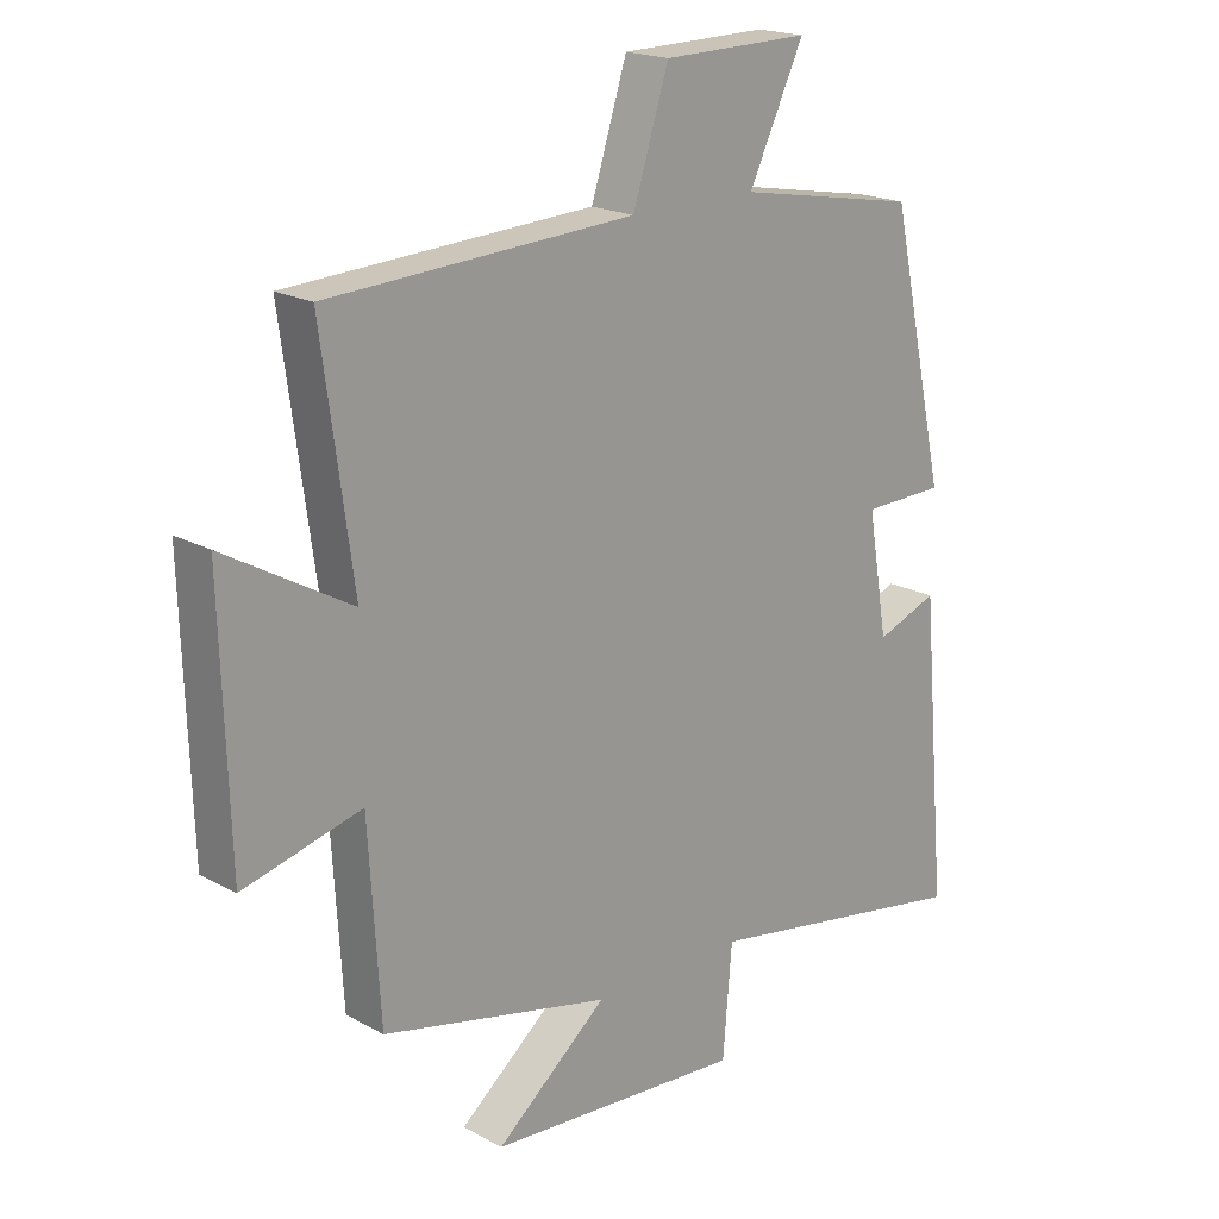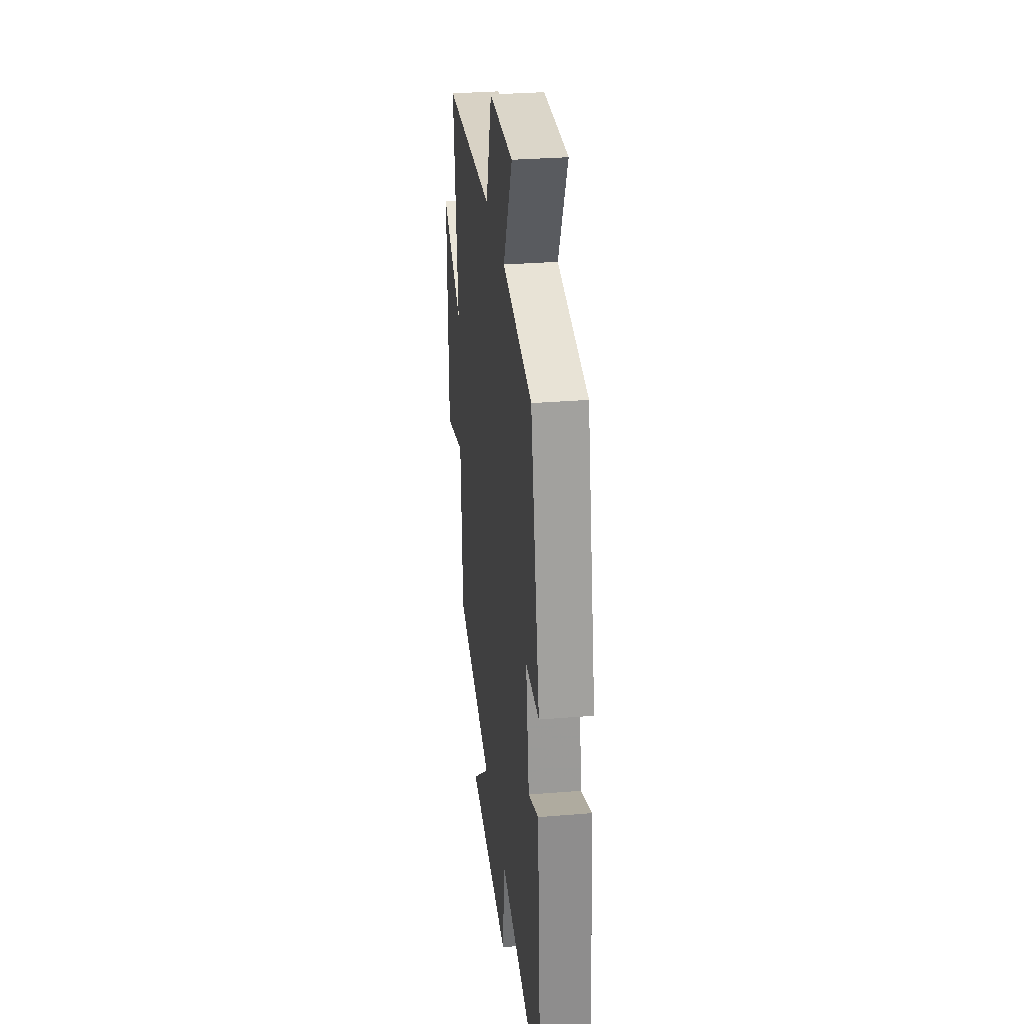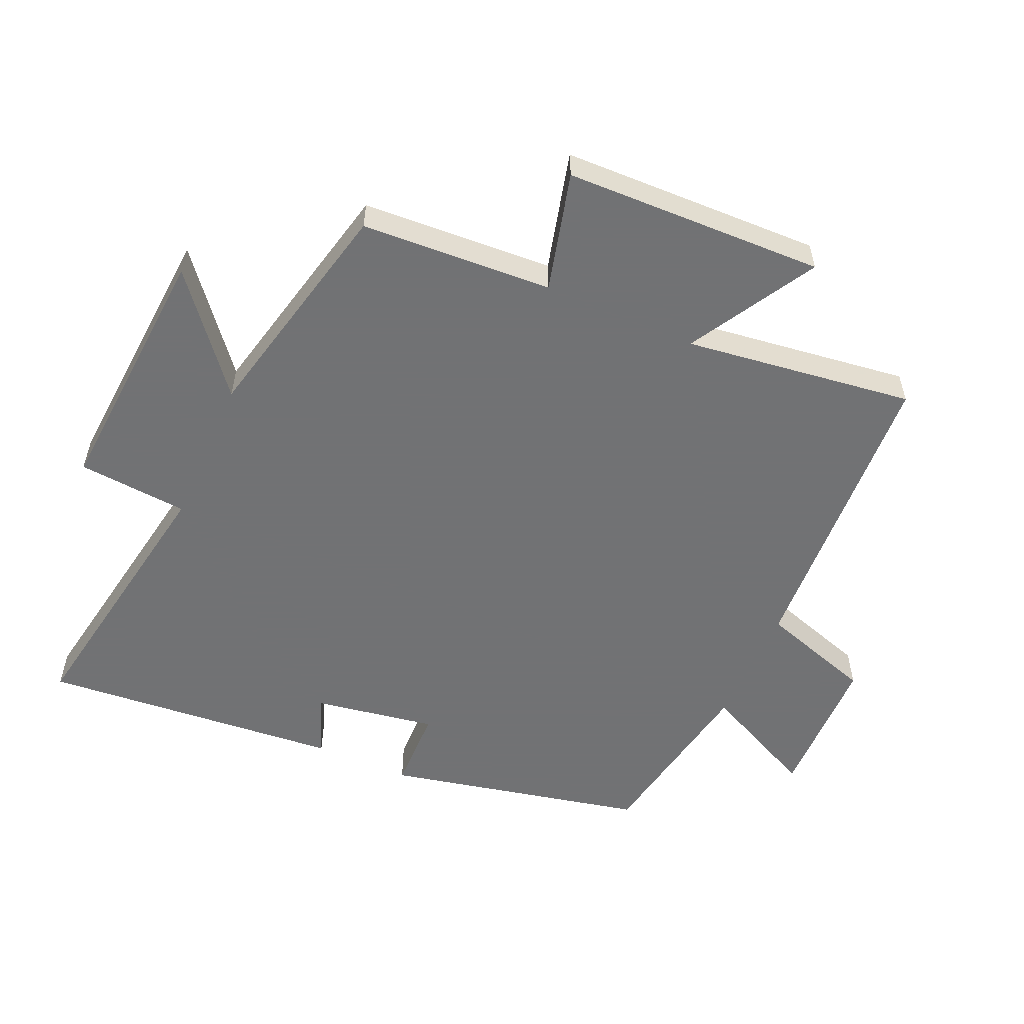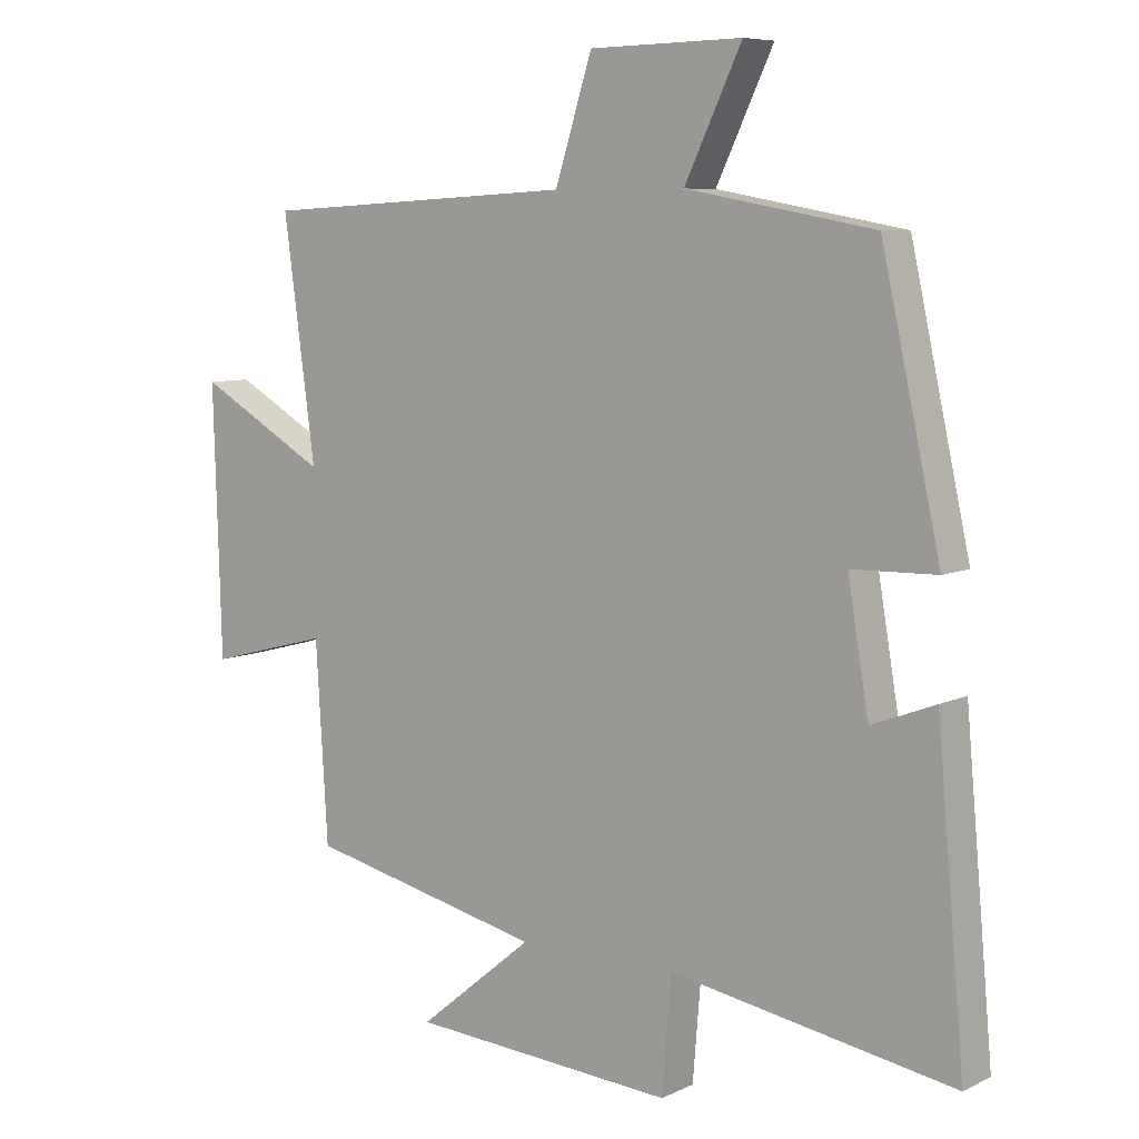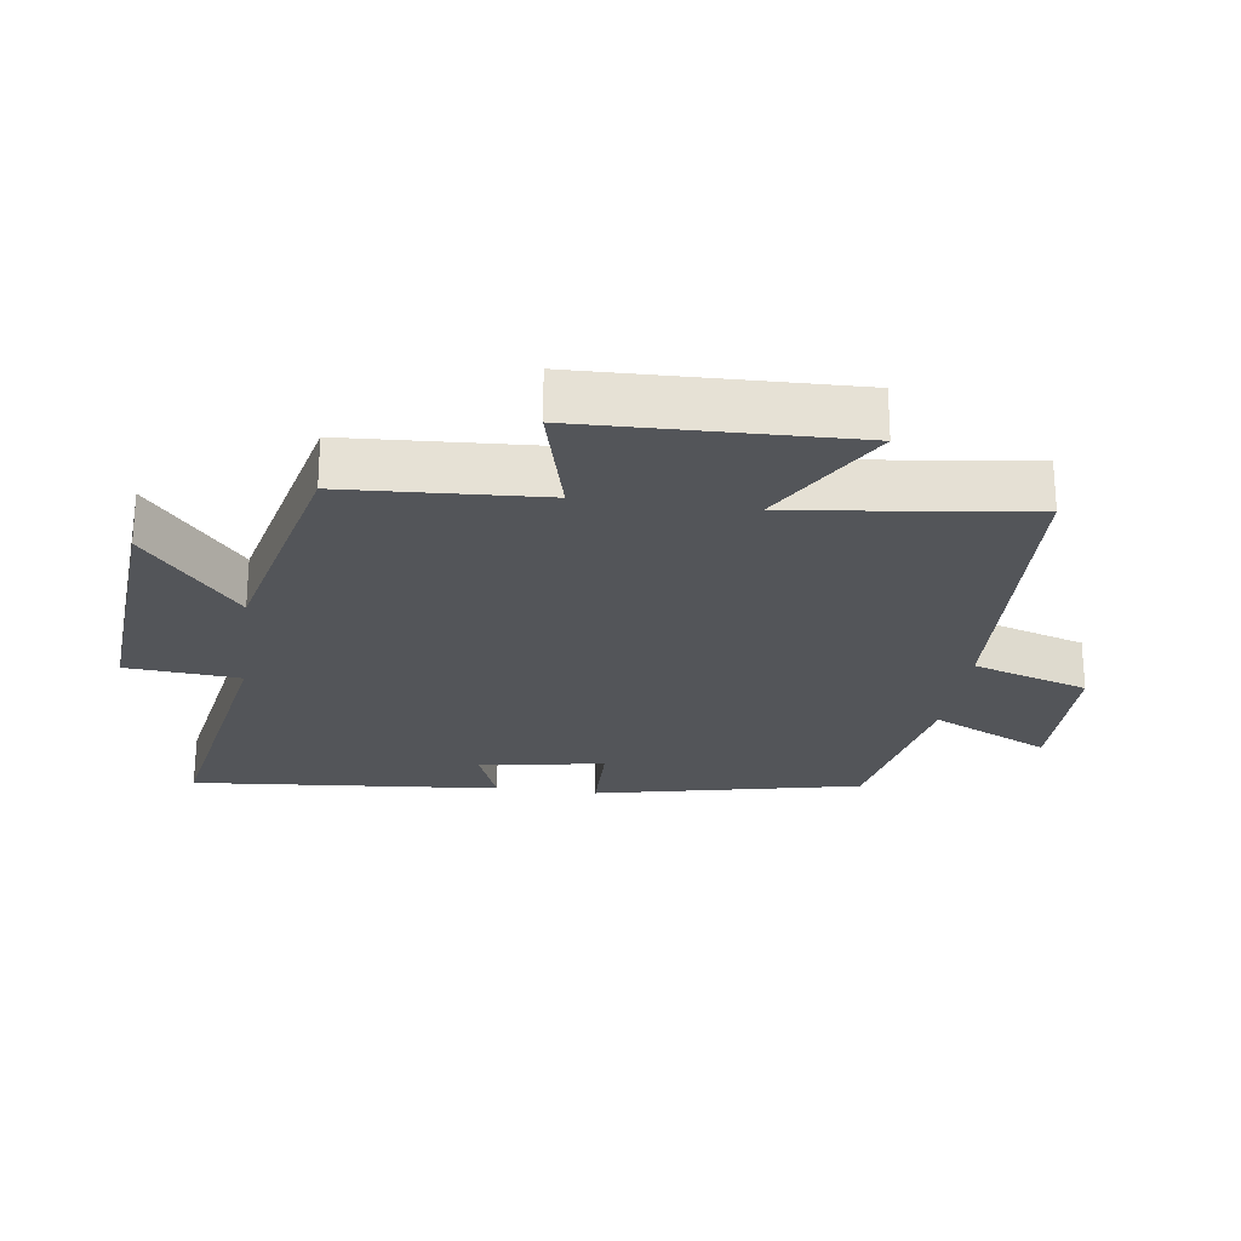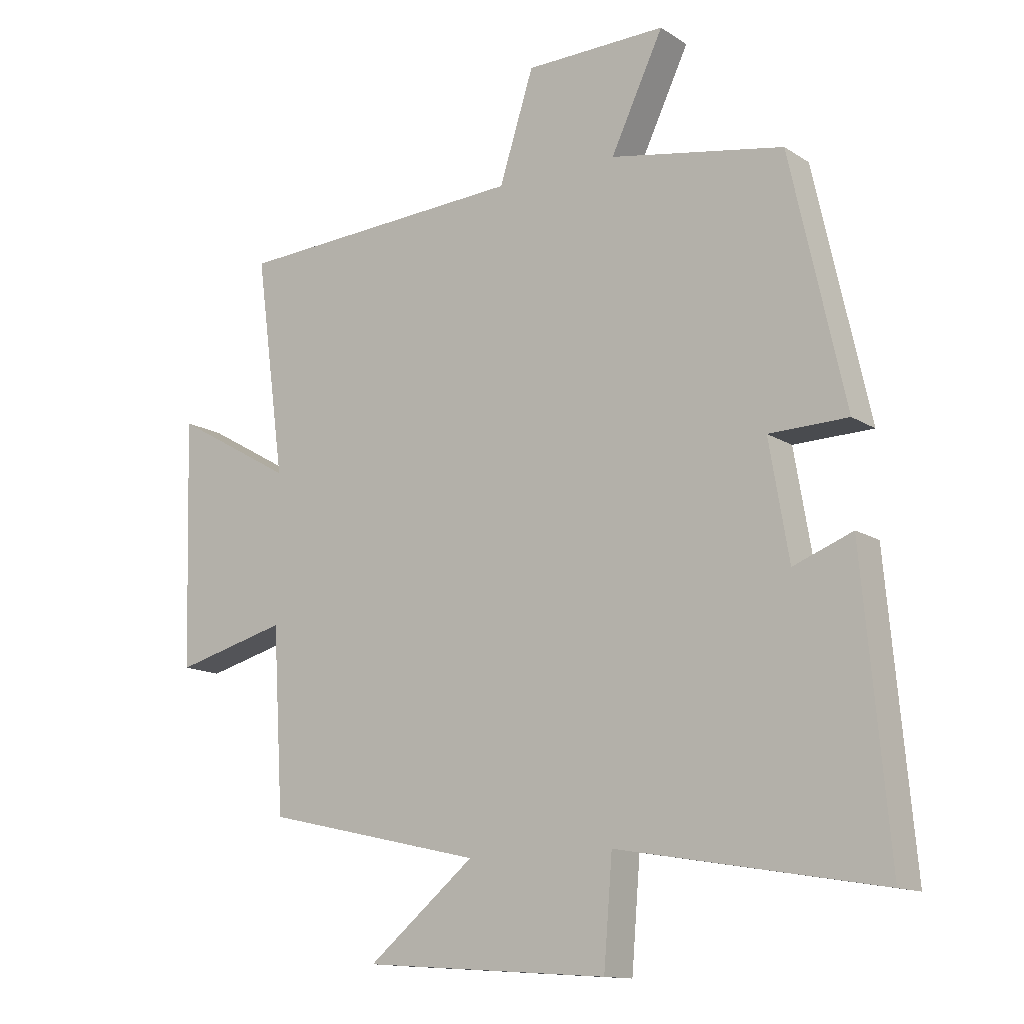
<metadata>
{"format":"obj","ext":"obj","renderer":"f3d","projection":"perspective","resolution":1024,"background":"white","views":[{"elev":19.3,"azim":-44.1,"up":"+Z"},{"elev":30.9,"azim":83.2,"up":"+Z"},{"elev":-55.6,"azim":-114.0,"up":"+Y"},{"elev":7.4,"azim":37.4,"up":"+Z"},{"elev":-24.3,"azim":-98.1,"up":"+Y"},{"elev":-13.4,"azim":35.6,"up":"+Z"}]}
</metadata>
<code>
v 0.542 0.07 -0.573
v 0.115 0.07 -0.5
v 0.101 0.07 -0.671
v -0.299 0.07 -0.643
v -0.125 0.07 -0.5
v -0.482 0.07 -0.419
v -0.5 0.07 -0.123
v -0.684 0.07 -0.171
v -0.696 0.07 0.231
v -0.5 0.07 0.119
v -0.548 0.07 0.474
v -0.072 0.07 0.5
v -0.016 0.07 0.676
v 0.214 0.07 0.68
v 0.128 0.07 0.5
v 0.411 0.07 0.449
v 0.5 0.07 0.047
v 0.372 0.07 0.044
v 0.404 0.07 -0.144
v 0.5 0.07 -0.107
v 0.542 0 -0.573
v 0.115 0 -0.5
v 0.101 0 -0.671
v -0.299 0 -0.643
v -0.125 0 -0.5
v -0.482 0 -0.419
v -0.5 0 -0.123
v -0.684 0 -0.171
v -0.696 0 0.231
v -0.5 0 0.119
v -0.548 0 0.474
v -0.072 0 0.5
v -0.016 0 0.676
v 0.214 0 0.68
v 0.128 0 0.5
v 0.411 0 0.449
v 0.5 0 0.047
v 0.372 0 0.044
v 0.404 0 -0.144
v 0.5 0 -0.107
f 19 20 1 2
f 18 19 2
f 15 16 17 18
f 15 18 2
f 12 13 14 15
f 10 11 12 15
f 10 15 2 3
f 7 8 9 10
f 5 6 7 10
f 5 10 3
f 3 4 5
f 22 21 40 39
f 22 39 38
f 38 37 36 35
f 22 38 35
f 35 34 33 32
f 35 32 31 30
f 23 22 35 30
f 30 29 28 27
f 30 27 26 25
f 23 30 25
f 25 24 23
f 1 21 22 2
f 2 22 23 3
f 3 23 24 4
f 4 24 25 5
f 5 25 26 6
f 6 26 27 7
f 7 27 28 8
f 8 28 29 9
f 9 29 30 10
f 10 30 31 11
f 11 31 32 12
f 12 32 33 13
f 13 33 34 14
f 14 34 35 15
f 15 35 36 16
f 16 36 37 17
f 17 37 38 18
f 18 38 39 19
f 19 39 40 20
f 20 40 21 1

</code>
